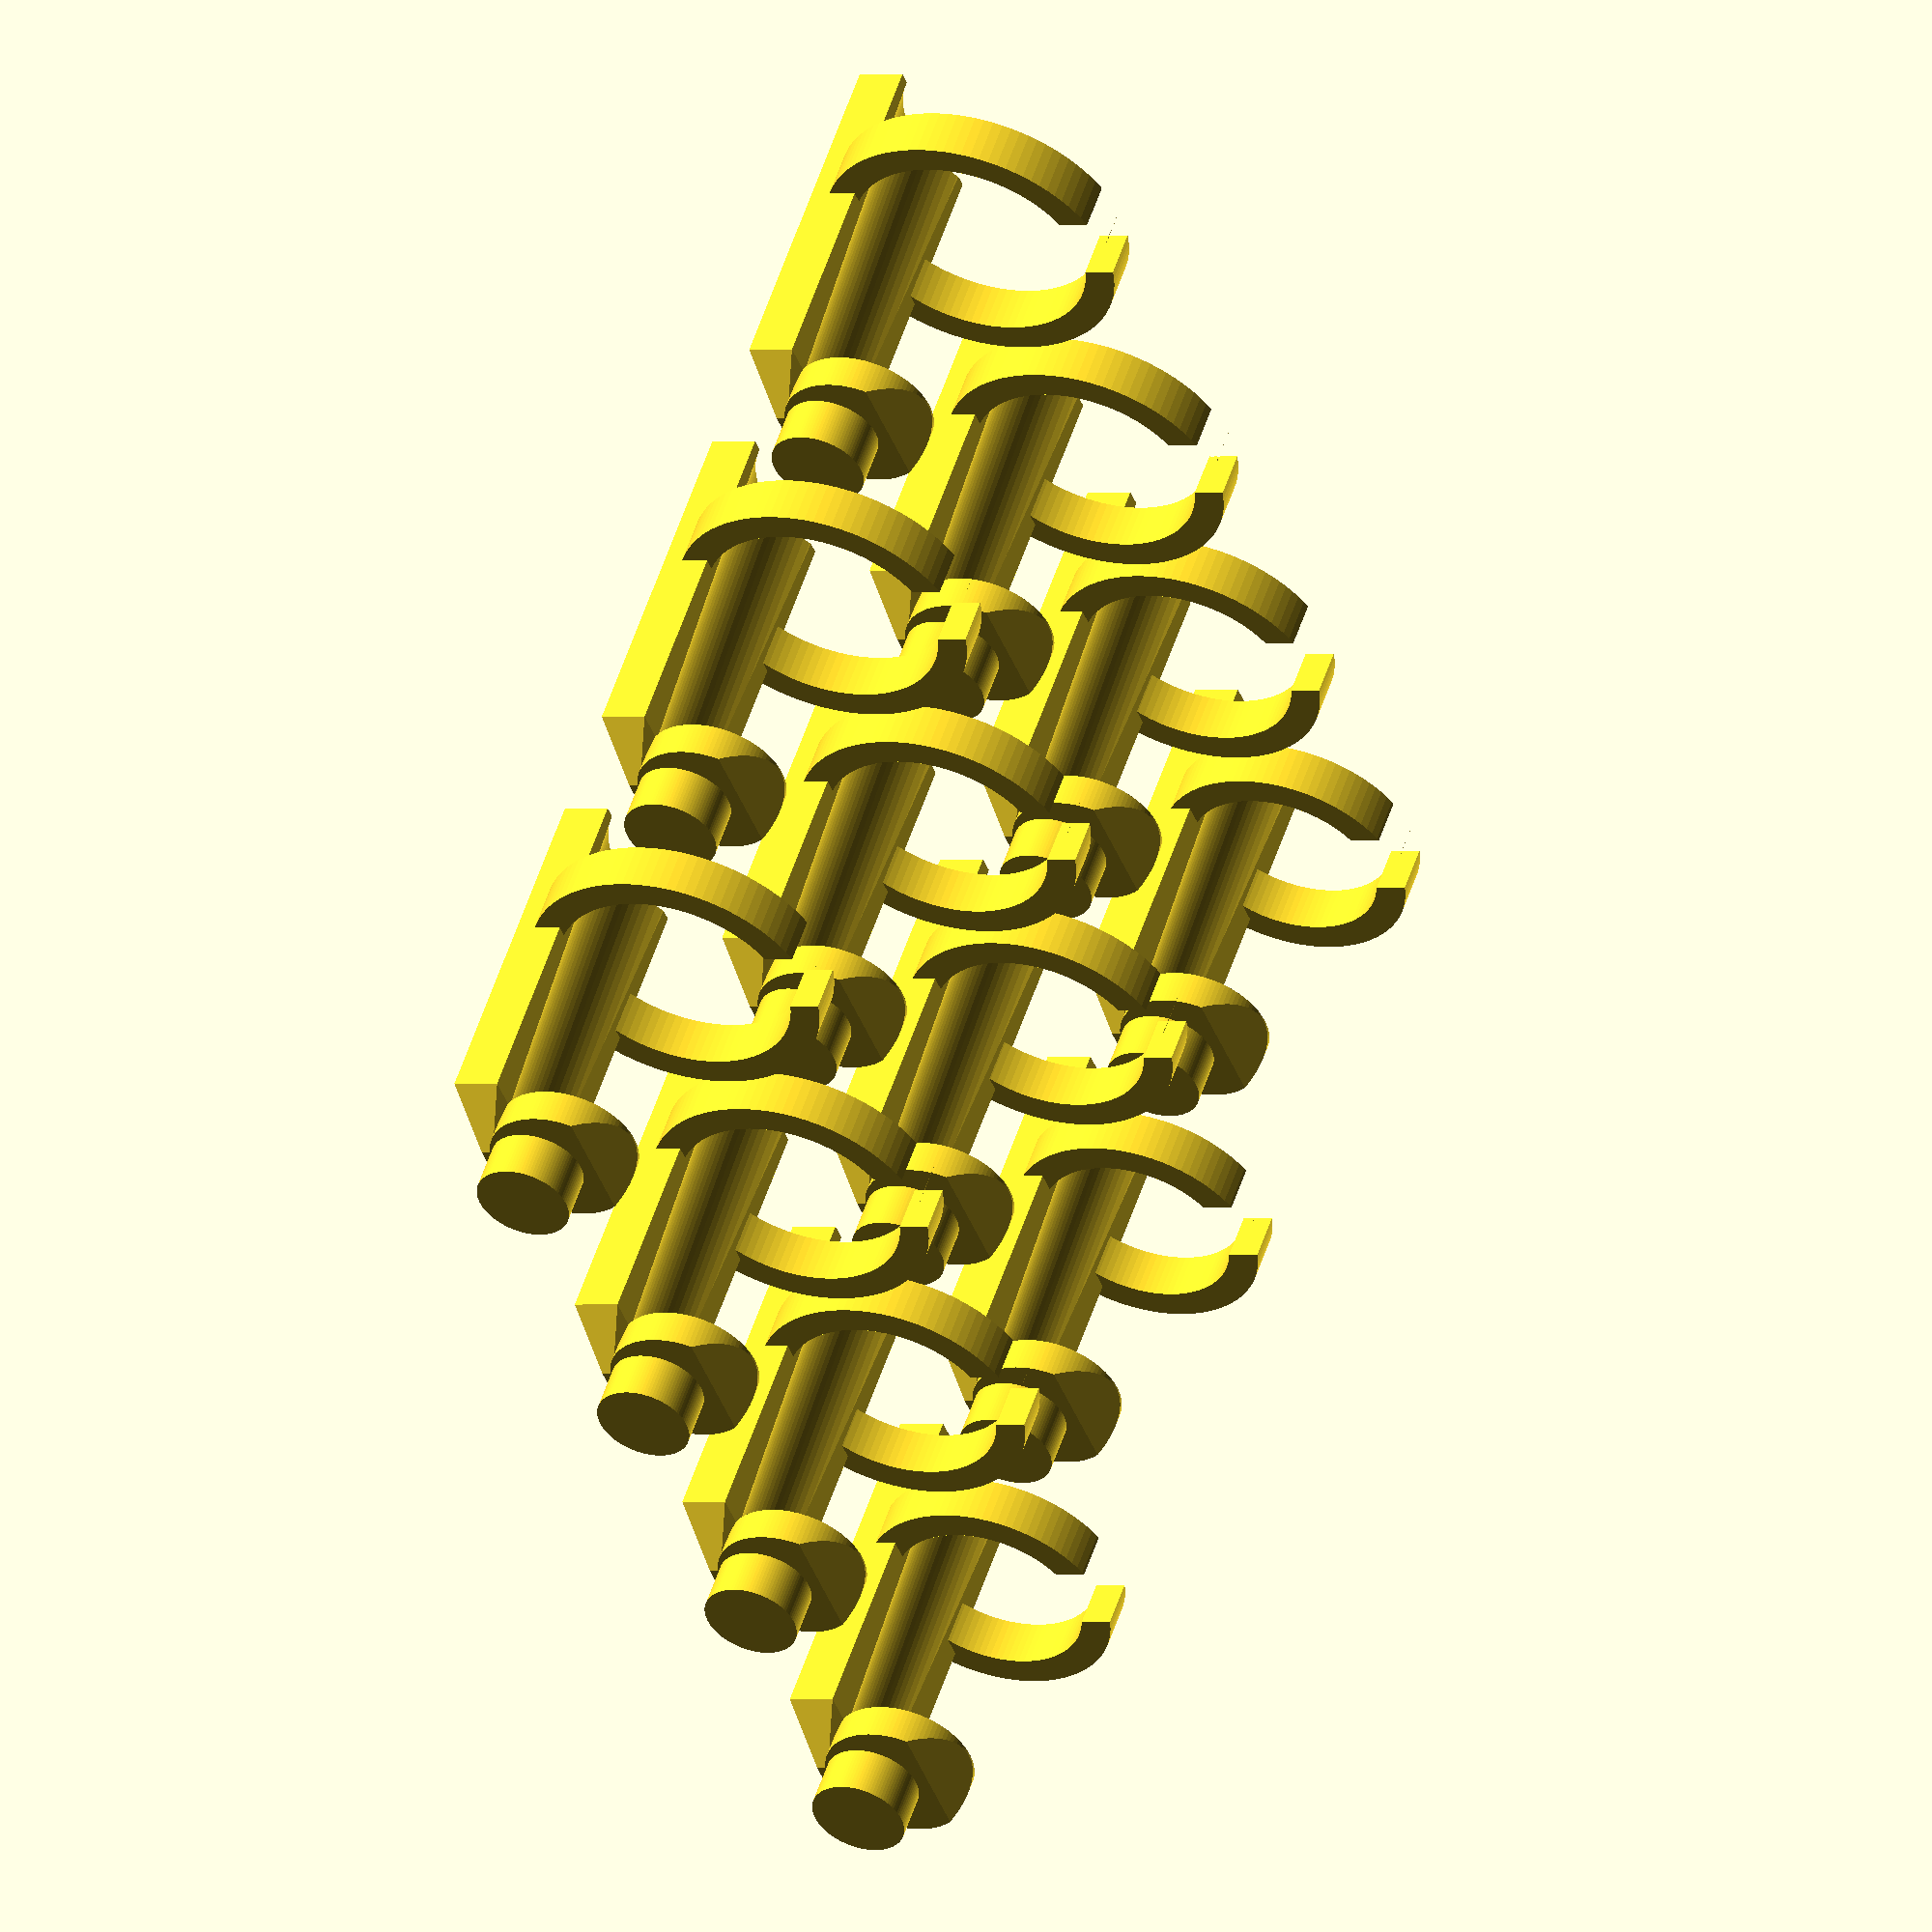
<openscad>

// Name: Guitar finger extension for fat fingers.
// Author: João Nuno Carvalho
// Date: 2021.04.17
// License: MIT Open Source
// Description: This is my solution to the problem that persons with big
//              hand or fat fingers have, there fingers don't fit in the
//              space between strings in a electric guitar 42 mm to 43 mm
//              of nut for 6 strings.
//              This ring is for the 1 , 2 or 3 fingers of the left hand,
//              the neck hand. For left persons is for the right hand
//              All the measures can be parameterized.
//              The unit fo the drawing is 1mm.


finger_length   = 30;
finger_with     = 14;
finger_tickness = 4;
finger_extension_radios = 6;
tip_height      = 4;
tip_radius      = 4;
ring_open       = 6;
ring_height     = 2.5;
ring_width      = 4;
ring_diameter   = 10;

module guitar_finger_extension(finger_length = 30, 
                               finger_with   = 14,
                               finger_extension_radios = 6,
                               finger_tickness = 4,
                               tip_height = 4,
                               tip_radius = 4,
                               ring_open = 6,
                               ring_height = 2.5,
                               ring_width = 4,
                               ring_diameter = 10,
                               translate_x = 0,
                               translate_y = 0
                               ) {
 
    translate([translate_x, translate_y, 0])                            
    union() {
    // Rectangular beam with cylindrical cut.
    difference(){
        // Bream
        cube([finger_length, finger_with, finger_tickness], center=true);
        // Cylindrical cut.
        translate([0, 0, ring_diameter ])
        rotate([0, -90, 0])
            cylinder(h = finger_length + 0.1, r1 = ring_diameter, r2 =        ring_diameter-1, center = true, $fn=100);
    }
    
    // Circular finger platform.
    cyl_height = 3;
    cyl_x = -(finger_length / 2.0) - (cyl_height / 2.0);
    
    // Spherical cut on the finger platform, for better centering force and confort.
    difference(){
        // circular finger platform with slant cut for better performance in adjacent string mufling (not ringing).
        difference(){
            translate([cyl_x, 0, finger_extension_radios ])
                rotate([0, -90, 0])
                    cylinder(h = cyl_height, r1 = finger_extension_radios, r2 = finger_extension_radios, center = true, $fn=100);
        
            translate([cyl_x, 0, finger_extension_radios*2+1.5])
                rotate([0, -45, 0]) 
                    cube([10, 12, 4], center = true );
        }
    
        translate([cyl_x + finger_extension_radios/1.4, 0, finger_extension_radios])
            scale(0.8)
            sphere(finger_extension_radios, $fn=100 );
    }
        
    // Inner cirlular shape on the rectangular beam.
    translate([-finger_length/2 - cyl_height/2, 0, 0])
    rotate([-90,0, 90])                               
    linear_extrude(height = cyl_height, center = true, convexity = 10, scale=.25)
        square([finger_with, finger_tickness], center=true);
                                   
    // Tip that contacts the guitar string.
    tip_x = cyl_x - tip_height / 2.0 - cyl_height / 2.0 ;
    translate([tip_x, 0, tip_radius ])
        rotate([0, -90, 0])
            cylinder(h = tip_height, r1 = tip_radius, r2 = tip_radius, center = true, $fn=100);
    
    // Ring finger bealt.
    difference() {
        // Ring.
        translate([6, 0, ring_diameter])
        rotate([0, -90, 0]) {                               
            difference() {
                rotate_extrude(convexity = 10, angle=360, $fn = 100)
                    translate([ring_diameter, 0, 0])
                        square([ring_height, ring_width]);
                translate([0, -6/2, -1])
                    cube([ring_diameter + ring_height, 6, 8] );
            };
        }
       // Cut in the ring. So it doesn't cut the bload flow.
       translate([0, -10/2, -5 -finger_tickness/2])
            cube([10,10,5]);
    }            

//       translate([0, -5/2, -5 -finger_tickness/2])
//            cube([10,5,5]);
 
    }
}


// Fila zero.

guitar_finger_extension(finger_length,
                        finger_with,
                        finger_extension_radios,
                        finger_tickness,
                        tip_height,
                        tip_radius,
                        ring_open,
                        ring_height,
                        ring_width,
                        ring_diameter = 8,
                        translate_x = 0,
                        translate_y = 0);

guitar_finger_extension(finger_length,
                        finger_with,
                        finger_extension_radios,
                        finger_tickness,
                        tip_height,
                        tip_radius,
                        ring_open,
                        ring_height,
                        ring_width,
                        ring_diameter = 9,
                        translate_x = 0,
                        translate_y = 25);

guitar_finger_extension(finger_length,
                        finger_with,
                        finger_extension_radios,
                        finger_tickness,
                        tip_height,
                        tip_radius,
                        ring_open,
                        ring_height,
                        ring_width,
                        ring_diameter = 9.5,
                        translate_x = 0,
                        translate_y = 25 * 2);

guitar_finger_extension(finger_length,
                        finger_with,
                        finger_extension_radios,
                        finger_tickness,
                        tip_height,
                        tip_radius,
                        ring_open,
                        ring_height,
                        ring_width,
                        ring_diameter = 10,
                        translate_x = 0,
                        translate_y = 26 * 3);


                        
// Fila menos 1.

guitar_finger_extension(finger_length,
                        finger_with,
                        finger_extension_radios,
                        finger_tickness,
                        tip_height,
                        tip_radius,
                        ring_open,
                        ring_height,
                        ring_width,
                        ring_diameter = 8,
                        translate_x = 40,
                        translate_y = 0);

guitar_finger_extension(finger_length,
                        finger_with,
                        finger_extension_radios,
                        finger_tickness,
                        tip_height,
                        tip_radius,
                        ring_open,
                        ring_height,
                        ring_width,
                        ring_diameter= 9,
                        translate_x = 40,
                        translate_y = 25);

guitar_finger_extension(finger_length,
                        finger_with,
                        finger_extension_radios,
                        finger_tickness,
                        tip_height,
                        tip_radius,
                        ring_open,
                        ring_height,
                        ring_width,
                        ring_diameter = 9.5,
                        translate_x = 40,
                        translate_y = 25 * 2);

                        
guitar_finger_extension(finger_length,
                        finger_with,
                        finger_extension_radios,
                        finger_tickness,
                        tip_height,
                        tip_radius,
                        ring_open,
                        ring_height,
                        ring_width,
                        ring_diameter = 10,
                        translate_x = 40,
                        translate_y = 26 * 3);



// Fila mais 1.                                               
guitar_finger_extension(finger_length,
                        finger_with,
                        finger_extension_radios,
                        finger_tickness,
                        tip_height,
                        tip_radius,
                        ring_open,
                        ring_height,
                        ring_width,
                        ring_diameter = 8,
                        translate_x = 40 * 2,
                        translate_y = 0);

guitar_finger_extension(finger_length,
                        finger_with,
                        finger_extension_radios,
                        finger_tickness,
                        tip_height,
                        tip_radius,
                        ring_open,
                        ring_height,
                        ring_width,
                        ring_diameter = 9,
                        translate_x = 40 * 2,
                        translate_y = 25);

guitar_finger_extension(finger_length,
                        finger_with,
                        finger_extension_radios,
                        finger_tickness,
                        tip_height,
                        tip_radius,
                        ring_open,
                        ring_height,
                        ring_width,
                        ring_diameter = 9.5,
                        translate_x = 40 * 2,
                        translate_y = 25 * 2);

                        
guitar_finger_extension(finger_length,
                        finger_with,
                        finger_extension_radios,
                        finger_tickness,
                        tip_height,
                        tip_radius,
                        ring_open,
                        ring_height,
                        ring_width,
                        ring_diameter = 10,
                        translate_x = 40 * 2,
                        translate_y = 26 * 3);


</openscad>
<views>
elev=180.1 azim=130.6 roll=242.1 proj=o view=wireframe
</views>
